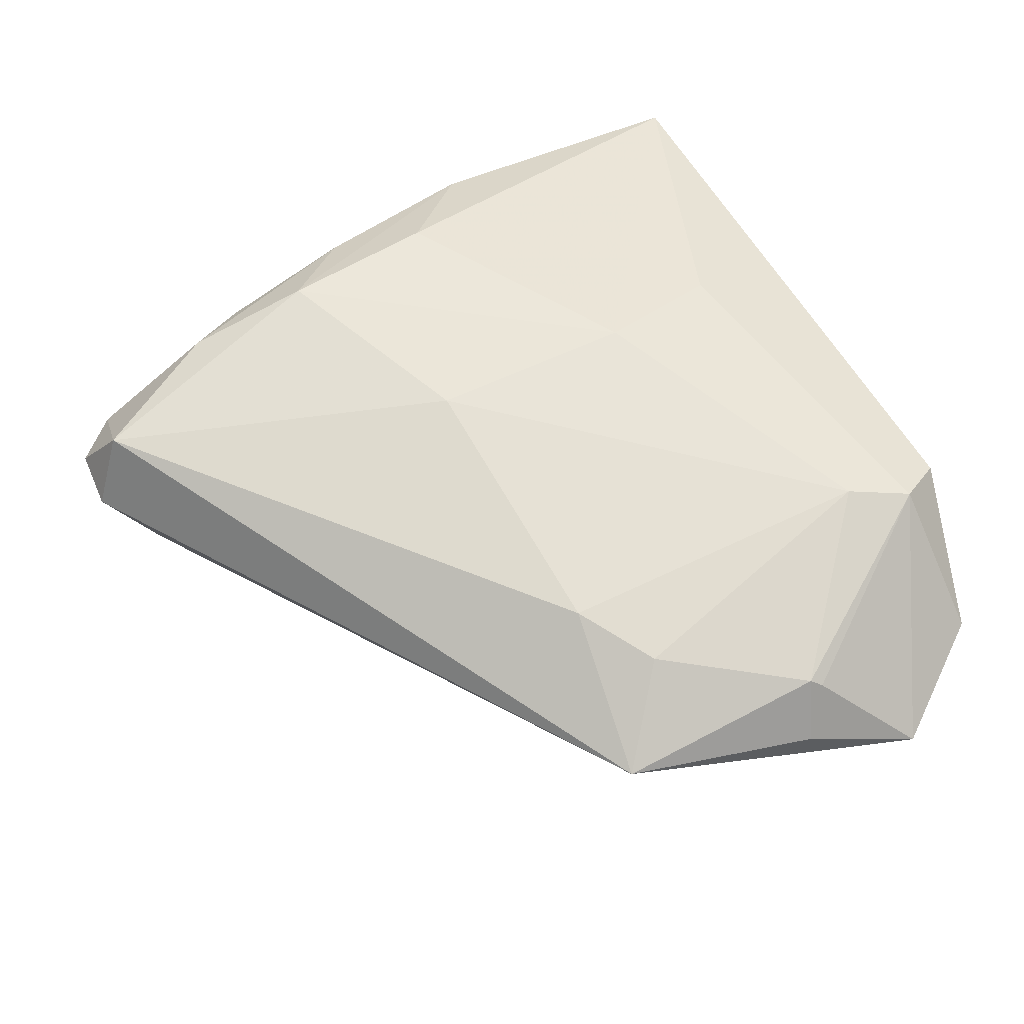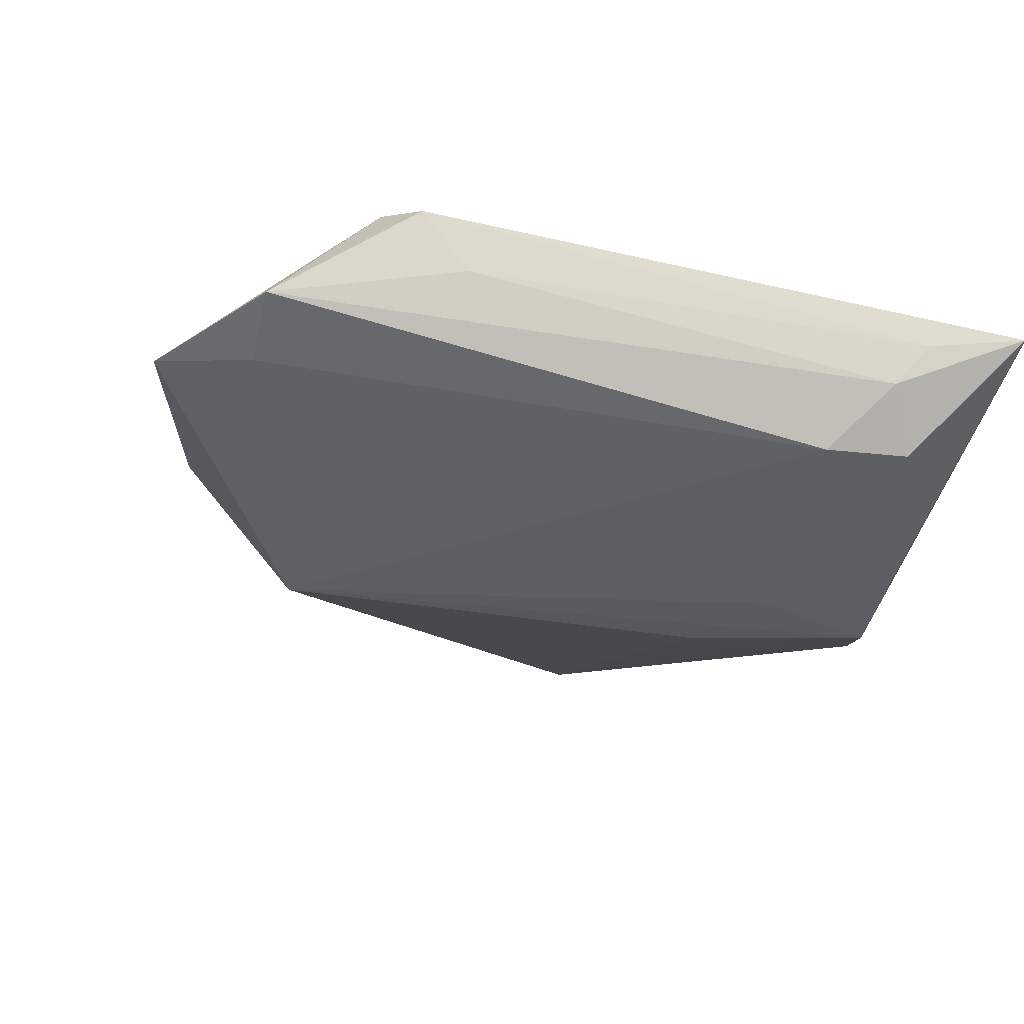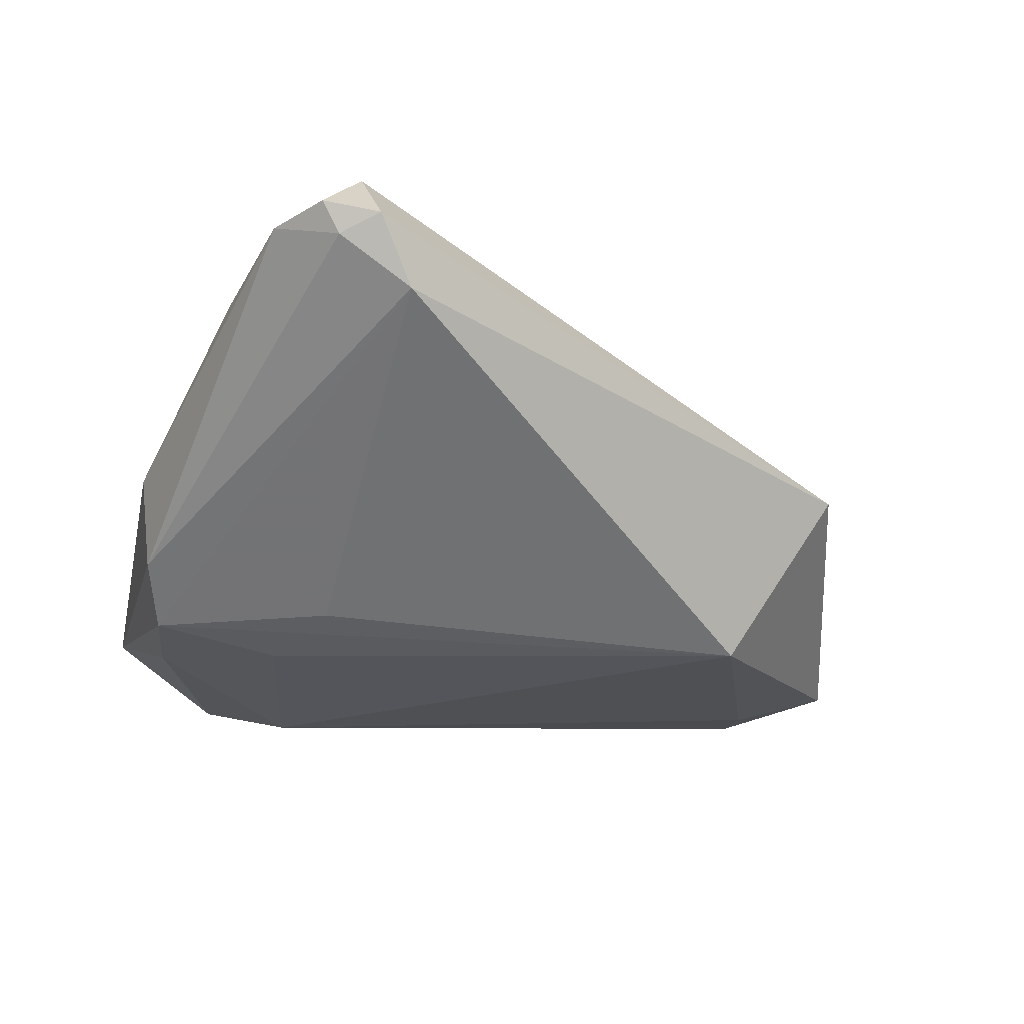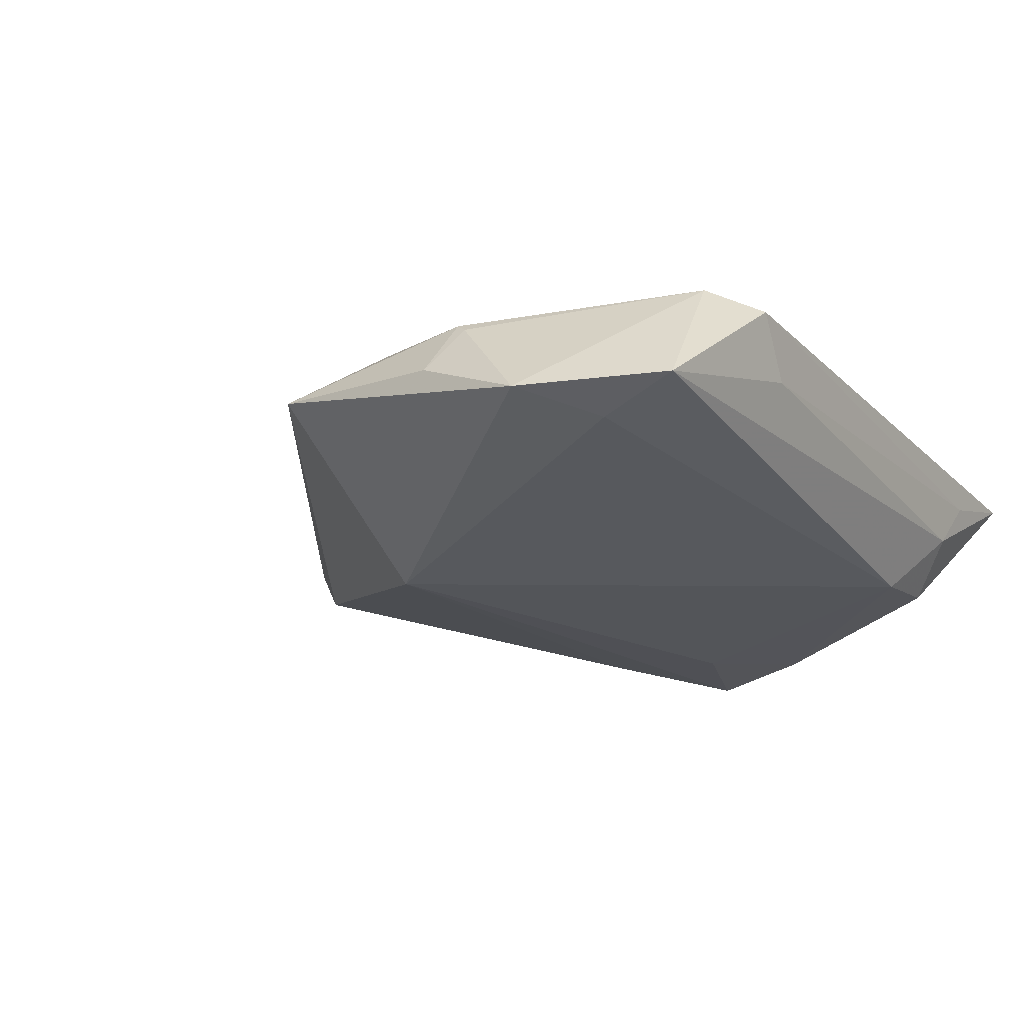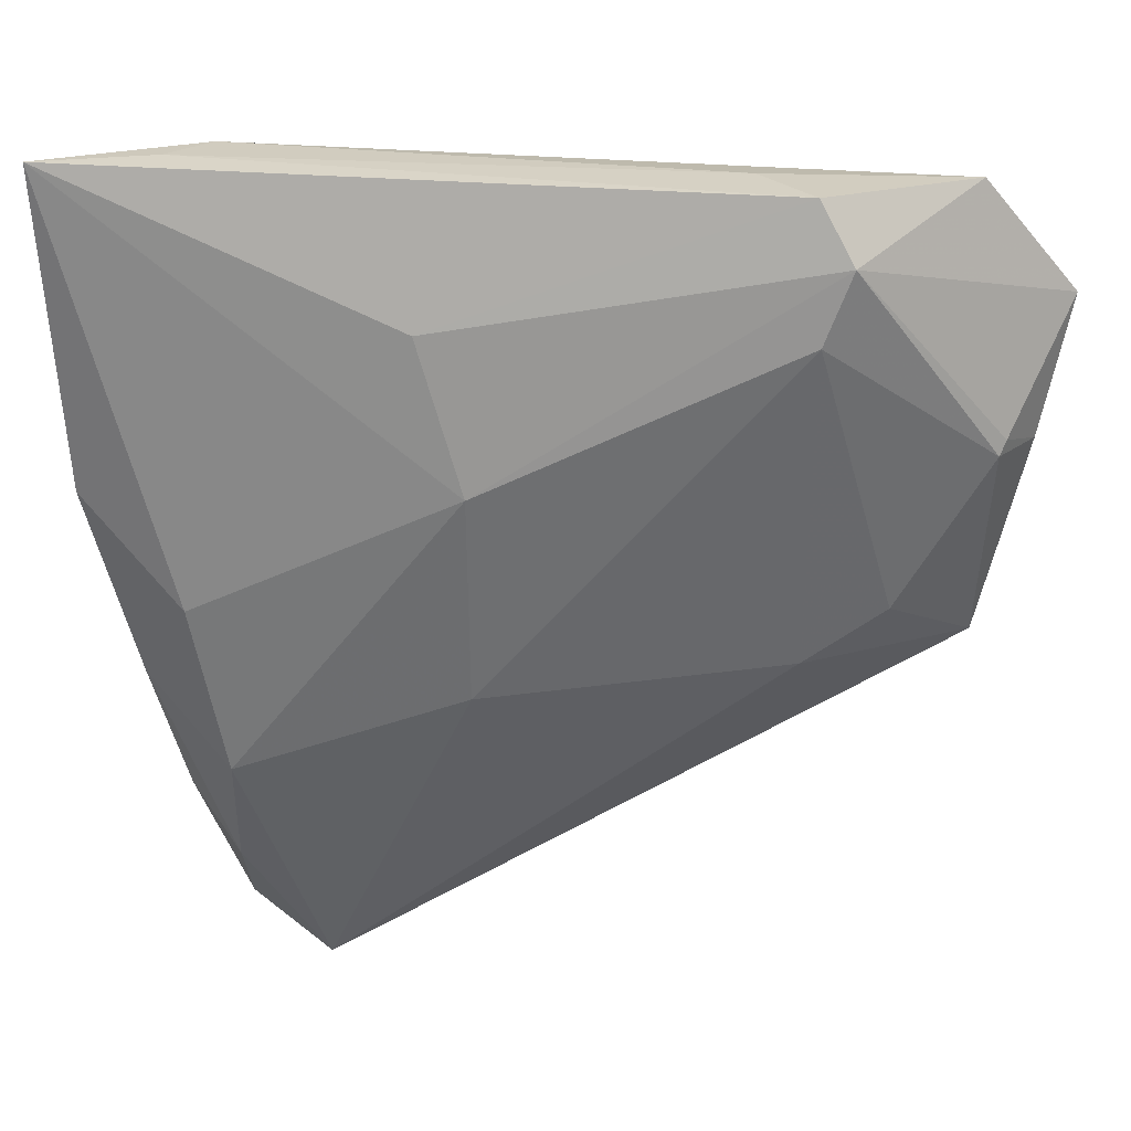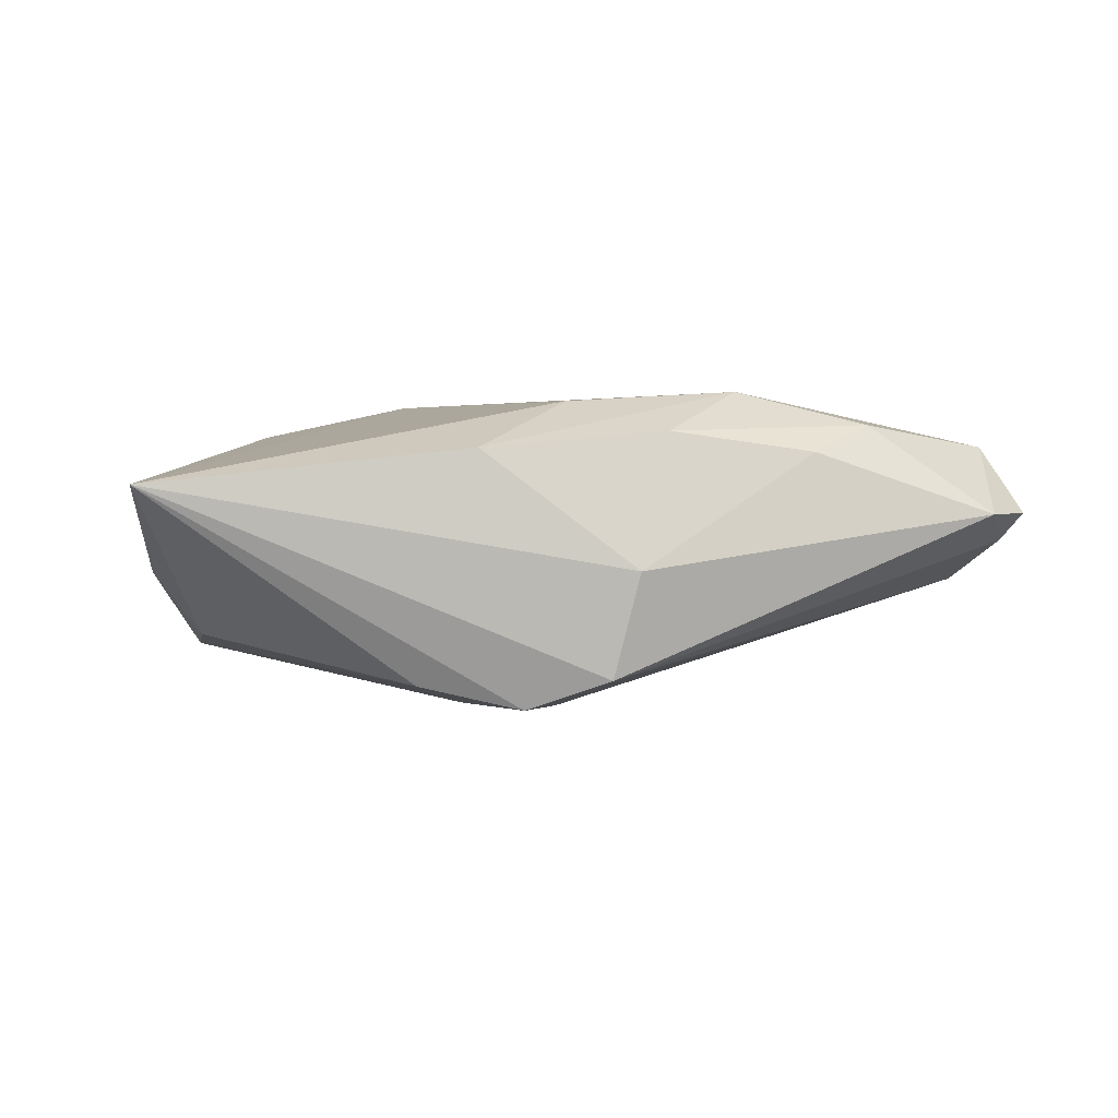
<metadata>
{"format":"obj","ext":"obj","renderer":"f3d","projection":"perspective","resolution":1024,"background":"white","views":[{"elev":56.4,"azim":63.8,"up":"+Z"},{"elev":-28.6,"azim":164.9,"up":"+Z"},{"elev":-37.9,"azim":-9.6,"up":"+Z"},{"elev":-16.9,"azim":121.9,"up":"+Z"},{"elev":35.2,"azim":2.0,"up":"+Y"},{"elev":-2.2,"azim":-97.3,"up":"+Z"}]}
</metadata>
<code>
v 0.05446 0.02148 -0.00472
v -0.001979 -0.01294 0.01535
v 0.04448 0.03438 -0.002452
v -0.03569 0.0004354 -0.01695
v -0.01574 -0.005075 -0.01695
v 0.0322 0.0321 0.01117
v -0.02692 -0.04936 0.002865
v -0.01567 -0.05432 0.002338
v -0.01862 0.03176 -0.01038
v -0.02577 -0.02233 0.01528
v 0.05115 0.008637 0.0005874
v -0.01993 -0.05209 0.0005454
v -0.002086 0.01011 0.0156
v 0.03463 -0.004754 -0.01695
v -0.006729 0.02502 0.01177
v 0.03782 -0.005503 0.009363
v 0.0444 0.02641 -0.005882
v -0.03506 0.0108 -0.01461
v -0.02962 0.03733 0.001529
v -0.02208 -0.05403 0.003306
v -0.03112 -0.02946 0.00875
v -0.01151 -0.04901 -0.003314
v -0.02553 0.03628 -0.00344
v -0.02914 -0.004392 0.01374
v -0.03925 -0.01042 -0.003603
v -0.03755 -0.007937 -0.01409
v -0.03948 0.005276 0.00811
v -0.03426 -0.01406 0.01039
v 0.04707 0.01018 0.006586
v 0.02342 0.03684 0.002371
v -0.01776 -0.05067 0.01059
v 0.02949 0.025 0.01273
v 0.02879 0.0377 0.008601
v 0.04774 0.01144 0.005679
v 0.04666 -0.0128 0.002296
v -0.02621 -0.03608 0.012
v -0.0286 0.03135 -0.009551
v 0.0294 -0.01107 0.01103
v -0.02138 0.005382 -0.01645
v -0.04153 0.0377 0.004129
f 9 14 39
f 35 14 1
f 1 14 17
f 14 9 17
f 25 26 7
f 40 26 25
f 14 35 22
f 14 22 5
f 32 29 6
f 32 6 13
f 3 17 9
f 9 23 3
f 1 17 3
f 3 6 1
f 33 6 3
f 40 25 27
f 39 14 4
f 14 5 4
f 4 22 26
f 4 5 22
f 4 26 40
f 11 35 1
f 11 29 35
f 40 33 19
f 19 23 40
f 24 13 40
f 10 13 24
f 40 27 24
f 24 27 10
f 40 13 15
f 15 13 6
f 15 33 40
f 15 6 33
f 7 31 36
f 36 31 10
f 8 22 35
f 35 31 8
f 38 31 35
f 33 3 30
f 30 3 23
f 30 19 33
f 23 19 30
f 21 25 7
f 21 27 25
f 7 36 21
f 18 9 39
f 39 4 18
f 18 4 40
f 34 11 1
f 29 11 34
f 1 6 34
f 34 6 29
f 10 27 28
f 28 36 10
f 27 21 28
f 28 21 36
f 22 8 12
f 7 26 12
f 26 22 12
f 20 31 7
f 20 8 31
f 7 12 20
f 20 12 8
f 16 29 32
f 32 38 16
f 35 29 16
f 16 38 35
f 2 38 32
f 32 13 2
f 2 13 10
f 10 31 2
f 31 38 2
f 37 18 40
f 9 18 37
f 40 23 37
f 37 23 9

</code>
